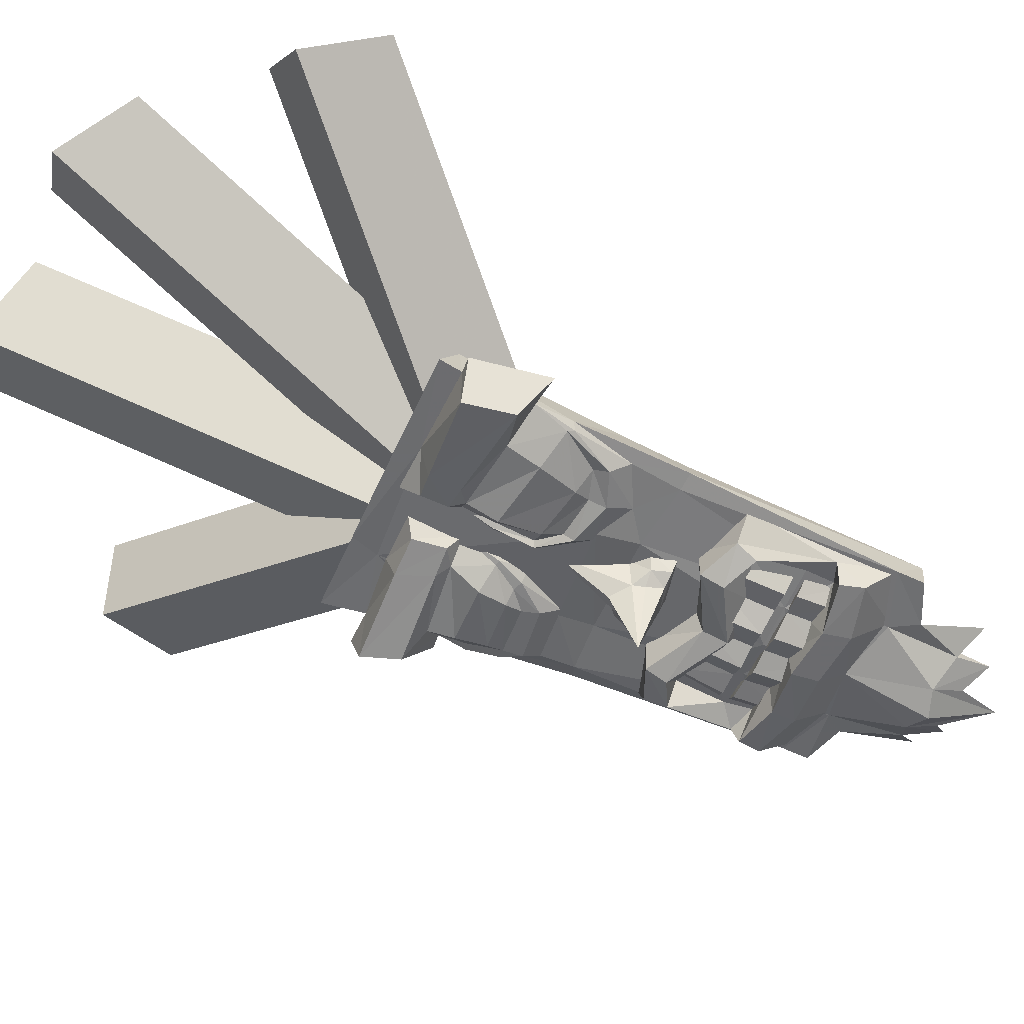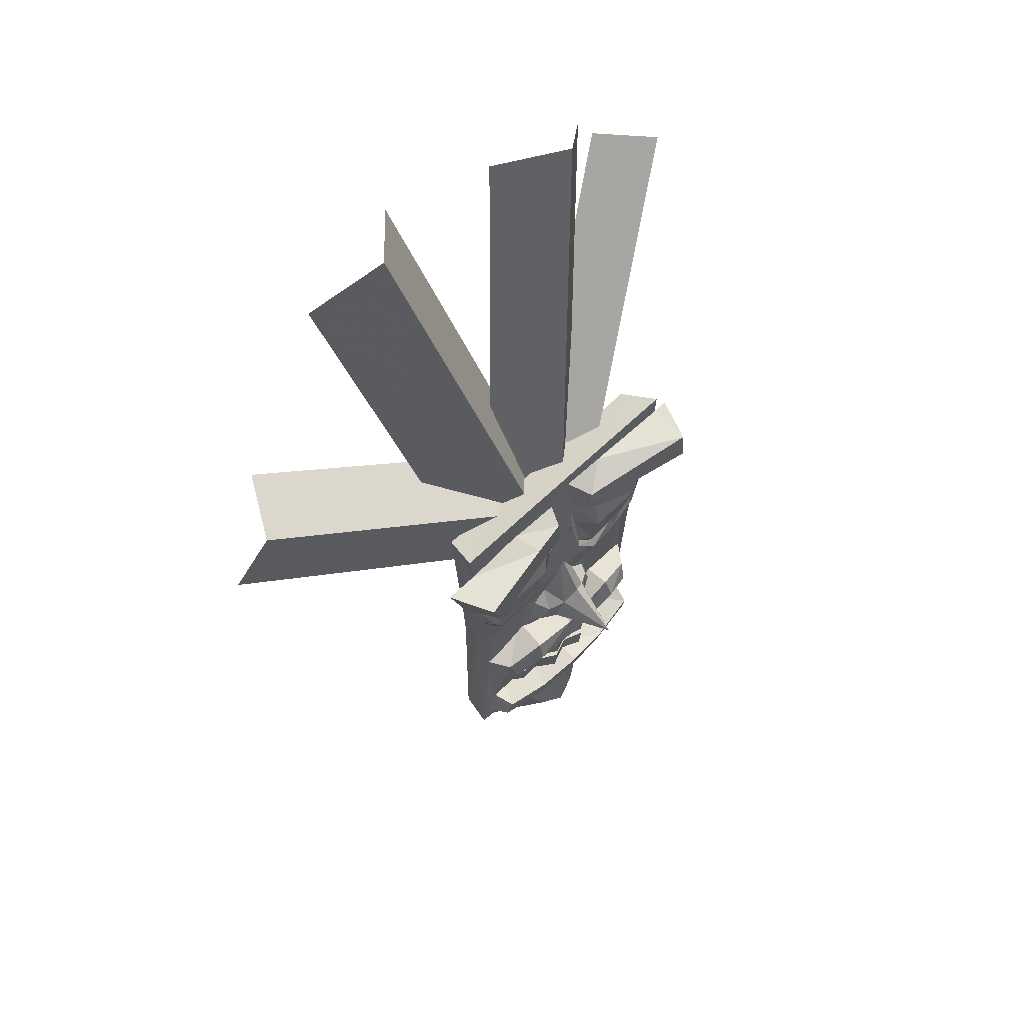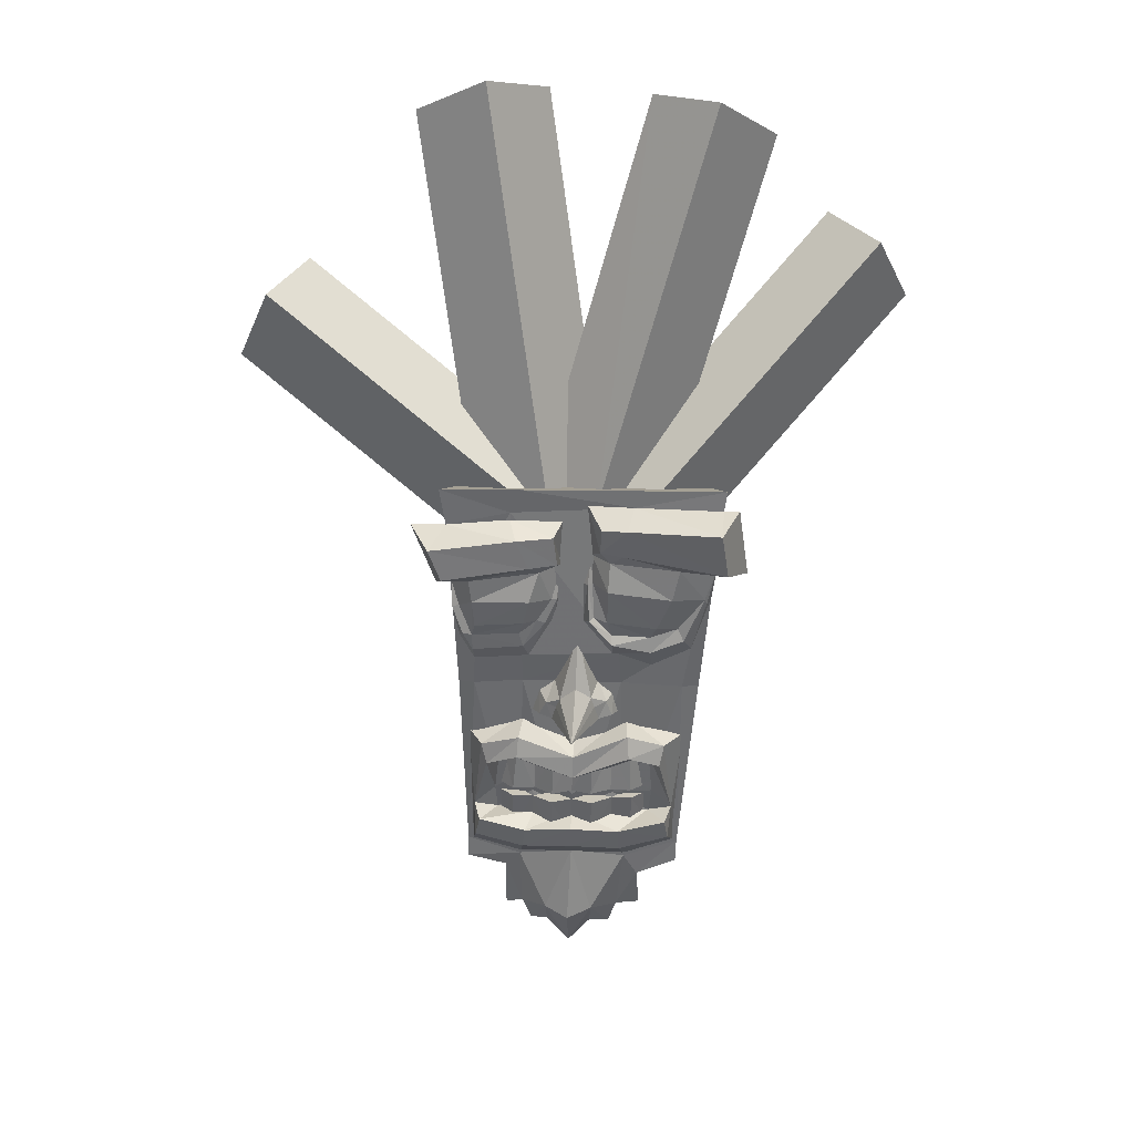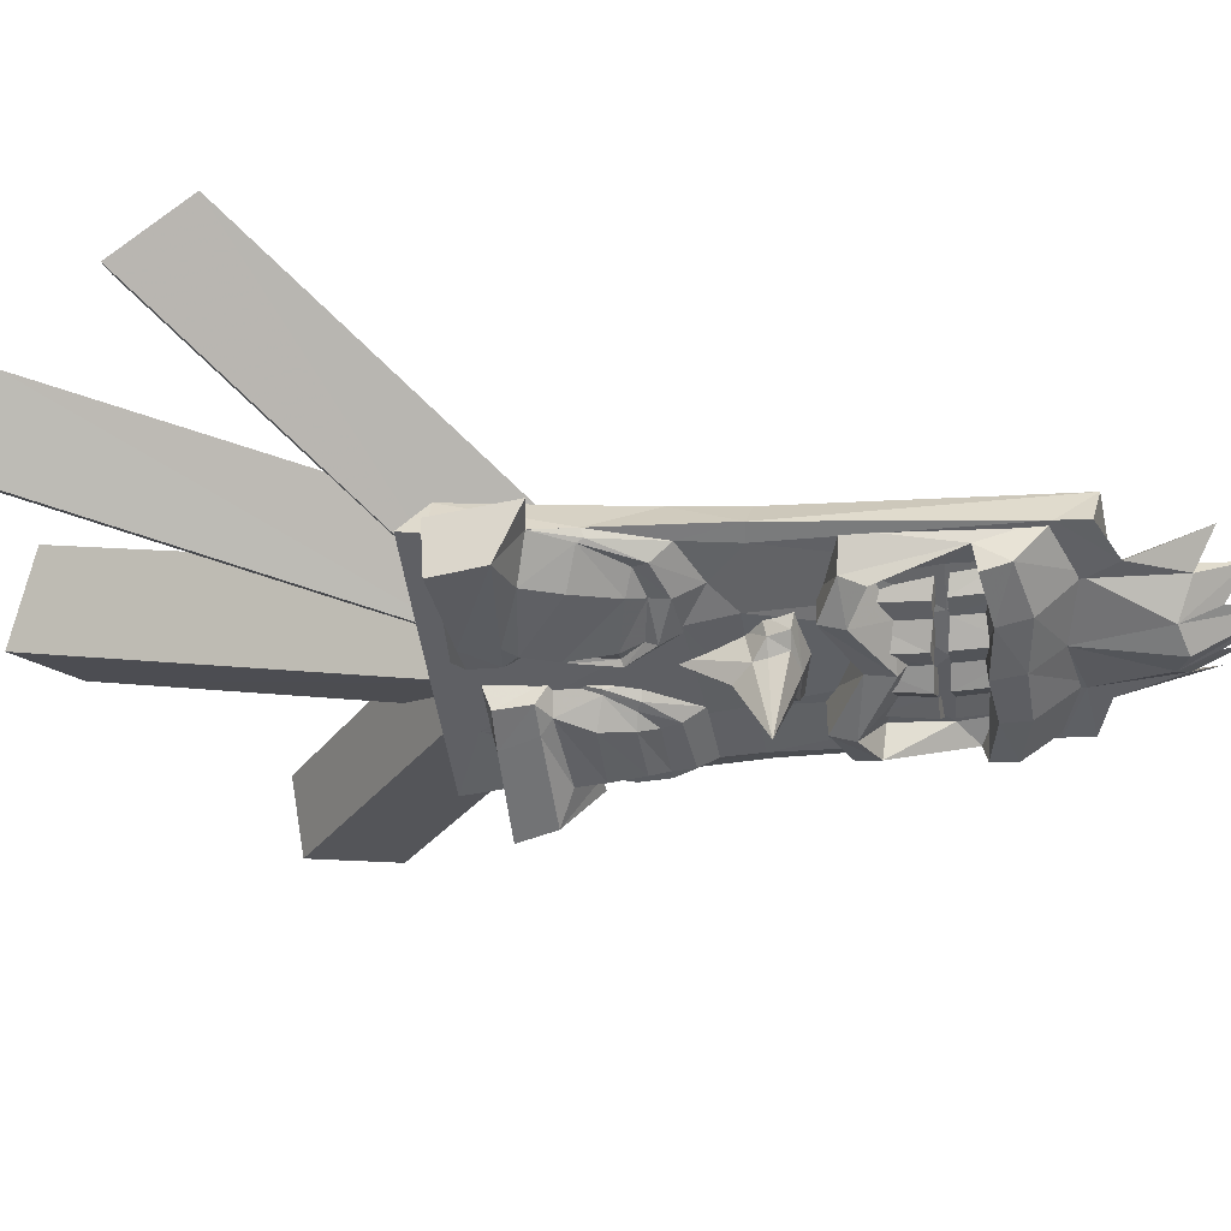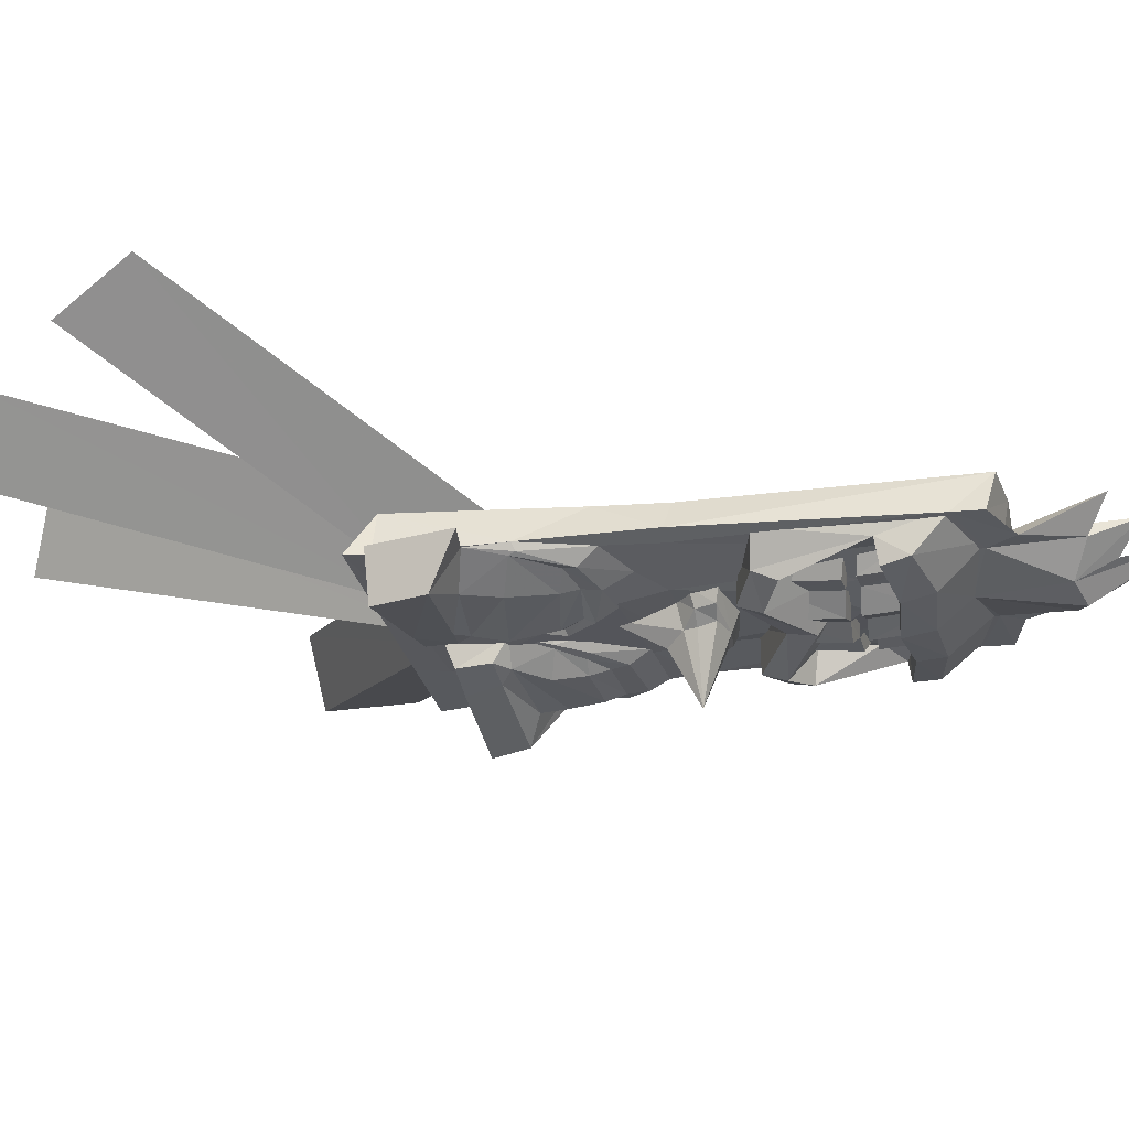
<metadata>
{"format":"obj","ext":"obj","renderer":"f3d","projection":"perspective","resolution":1024,"background":"white","views":[{"elev":-53.5,"azim":65.1,"up":"+Y"},{"elev":62.7,"azim":-44.1,"up":"+Z"},{"elev":35.6,"azim":3.6,"up":"+Z"},{"elev":-44.9,"azim":95.4,"up":"+Y"},{"elev":-29.0,"azim":101.7,"up":"+Y"}]}
</metadata>
<code>
v  0.5025 1.696 10.45
v  0.9777 1.665 10.46
v  0.5485 1.62 11.54
v  0.9931 1.582 11.58
v  1.407 2.111 10.36
v  1.453 2.04 11.48
v  -2.211 2.06 11.6
v  -1.736 1.578 11.75
v  -2.043 2.108 12.77
v  -1.629 1.658 12.9
v  -1.245 1.601 11.77
v  -1.199 1.691 12.89
v  -0.8161 1.284 11.86
v  -0.3715 1.465 11.83
v  -0.8007 1.785 11.73
v  -0.3714 1.489 11.56
v  -0.4021 1.565 10.46
v  0.0885 1.304 11.61
v  0.0578 1.382 10.51
v  -0.8314 1.805 11.45
v  -0.8314 1.307 11.58
v  -1.291 1.625 11.49
v  -0.4021 1.728 9.743
v  0.0732 1.578 8.039
v  0.8244 1.965 9.428
v  0.6558 2.092 7.75
v  1.146 1.975 8.87
v  1.192 2.611 7.351
v  0.7938 2.227 9.112
v  0.2725 3.658 18.49
v  -1.153 6.483 26.89
v  -0.9387 2.278 19.09
v  -2.365 5.141 27.59
v  -3.913 5.825 26.6
v  -2.503 2.988 18.17
v  1.33 3.265 18.1
v  3.615 5.545 26.39
v  0.1038 2.257 19.14
v  2.419 4.559 27.5
v  1.024 5.604 27.19
v  -1.261 3.324 18.9
v  1.898 2.946 17.6
v  6.589 5.849 22.57
v  1.162 2.234 19.18
v  5.899 5.163 24.17
v  4.811 6.203 24.33
v  0.1038 3.306 19.39
v  -0.6014 3.655 19.3
v  -6.29 5.419 23.27
v  -1.322 2.287 19.08
v  -7.041 4.079 23.08
v  -7.777 4.465 21.37
v  -2.104 2.687 17.38
v  2.634 1.967 17.09
v  2.235 1.95 15.7
v  2.434 2.06 14.57
v  2.726 1.9 17.92
v  2.955 0.9478 18.39
v  1.944 1.447 18.13
v  0.4411 1.45 18.28
v  0.7324 1.359 18.51
v  0.2265 1.452 18.54
v  0.8091 1.317 19.2
v  0.9624 1.552 11.83
v  0.5178 1.688 12.93
v  0.5178 1.592 11.81
v  0.0732 1.305 11.89
v  -2.61 1.389 17.71
v  -3.147 0.9708 18
v  -3.039 1.963 17.3
v  -3.377 1.967 17.26
v  -3.882 1.934 18.8
v  -3.116 1.932 18.81
v  -3.407 0.9538 18.78
v  -1.307 1.358 18.12
v  -0.6321 1.959 17.86
v  -1.092 1.538 17.9
v  -0.8314 1.722 17.08
v  -1.307 1.357 17.22
v  -1.445 1.448 16.59
v  -1.153 1.624 16.56
v  -1.552 1.589 16.21
v  -2.595 1.6 16.12
v  -2.503 1.442 16.49
v  -2.549 1.389 17.16
v  -2.87 1.784 16.79
v  -0.7547 1.899 16.43
v  -0.7241 1.743 17.06
v  -0.9694 1.654 16.47
v  -1.46 1.6 15.86
v  -2.579 1.615 15.7
v  -2.794 1.626 16.12
v  -0.6014 1.953 17.09
v  -3.024 1.791 16.73
v  -3.039 1.991 16.65
v  -2.886 1.865 15.92
v  -1.506 1.92 19.77
v  -3.239 1.923 19.71
v  -1.721 1.943 19.17
v  -3.116 1.93 18.81
v  0.9624 1.911 19.85
v  0.9318 1.902 19.42
v  2.879 1.902 19.91
v  2.818 1.873 19.43
v  -1.353 1.815 15.45
v  -2.564 1.811 15.33
v  -2.058 1.882 12.59
v  -2.181 1.913 11.47
v  -1.215 1.697 12.35
v  -1.291 1.798 11.51
v  -2.135 1.948 10.86
v  -1.261 1.714 10.94
v  -0.3868 1.693 11.01
v  -0.3715 1.649 11.56
v  -0.3561 1.671 12.11
v  0.5025 1.66 12.4
v  0.5485 1.758 11.59
v  1.361 1.802 12.71
v  1.453 1.858 11.6
v  1.376 1.927 10.94
v  0.5025 1.672 10.99
v  -1.736 2.089 11.38
v  -1.751 1.592 11.5
v  -2.196 2.051 11.38
v  0.9931 2.081 11.45
v  -0.3715 1.046 11.01
v  -0.3868 1.157 10.39
v  0.7018 1.144 10.9
v  0.7324 1.274 10.28
v  1.852 1.397 10.58
v  1.775 1.295 11.12
v  1.913 1.793 11.18
v  1.99 2.17 9.832
v  0.8244 2.096 9.378
v  -0.4021 1.73 9.715
v  -1.629 2.081 9.342
v  -1.506 1.202 10.3
v  -2.732 2.029 9.756
v  -2.61 1.335 10.5
v  -2.656 1.77 11.08
v  -2.503 1.272 11.01
v  -1.445 1.133 10.85
v  0.6864 1.916 13.92
v  0.5485 1.913 14.47
v  0.5178 1.592 14.01
v  0.3951 1.586 14.4
v  0.2265 1.409 14.04
v  -0.2795 1.222 14.99
v  -0.2641 1.907 16.09
v  -0.6321 1.309 14.62
v  -0.7854 1.915 14.73
v  -0.9541 1.512 14.35
v  -1.138 1.922 14.42
v  -1.123 1.594 13.96
v  -1.307 1.921 13.87
v  -0.3101 1.922 13.69
v  -0.3101 1.423 13.87
v  -0.2948 0.0323 14.39
v  -0.7241 1.356 14.36
v  0.1345 1.368 14.4
v  0.0578 1.375 14.65
v  2.143 2.071 13.18
v  1.714 1.487 13.25
v  1.622 1.299 12.8
v  0.9318 1.081 13.16
v  0.8858 1.29 13.62
v  -0.3408 1.235 12.41
v  -0.3408 1.331 12.93
v  -1.598 1.069 13.09
v  -1.567 1.214 13.55
v  -2.303 1.281 12.7
v  -2.426 1.426 13.16
v  -2.779 2.062 13.09
v  -1.491 2.102 13.54
v  -0.3255 1.996 13.08
v  0.8244 2.109 13.58
v  2.818 1.876 19.43
v  0.9318 1.905 19.42
v  2.802 0.9058 19.43
v  -0.7701 1.369 12.99
v  -0.3408 1.531 12.94
v  0.0732 1.806 11.76
v  -1.721 2.075 11.62
v  -1.291 1.701 10.4
v  -0.8467 1.384 10.48
v  -2.181 2.122 10.27
v  -1.751 1.665 10.39
v  0.0885 1.803 11.48
v  0.4105 1.291 17.61
v  1.79 1.392 17.39
v  1.468 1.532 16.51
v  2.496 1.783 17.16
v  1.928 1.76 16.36
v  1.33 1.666 16.17
v  0.3951 1.421 16.71
v  0.0578 1.762 17.52
v  0.0272 1.903 18.18
v  2.634 1.968 17.09
v  2.542 1.827 17.03
v  2.066 1.674 16.1
v  1.361 1.88 15.25
v  1.346 1.591 15.8
v  0.5025 1.681 15.69
v  0.5025 1.438 16.08
v  -0.1415 1.757 16.51
v  -0.0035 1.507 16.66
v  0.0885 1.363 13
v  0.9471 1.647 12.96
v  1.453 2.047 11.69
v  1.376 2.096 12.86
v  3.385 1.899 17.84
v  3.155 1.865 19.45
v  0.4871 1.551 16.29
v  0.0885 1.601 16.71
v  -0.0495 1.71 17.52
v  -0.1721 1.84 17.44
v  0.9624 2.785 19.34
v  -1.491 2.791 19.26
v  -1.567 2.706 15.69
v  0.8858 2.702 15.78
v  -1.598 2.672 14.24
v  0.8551 2.667 14.42
v  0.7784 2.837 8.995
v  -1.736 2.839 9.006
v  -2.855 2.029 9.753
v  -2.595 1.881 14.57
v  -2.962 2.086 14.43
v  -3.039 1.991 16.65
v  -1.506 1.818 15.45
v  -1.506 1.905 14.67
v  -1.644 1.974 9.372
v  -3.009 2.798 19.21
v  -2.84 2.71 15.66
v  0.1958 1.91 14.76
v  -0.8161 1.382 14.02
v  -0.6934 1.487 18.15
v  -0.7701 1.485 18.85
v  -0.5861 1.95 19.02
v  -1.736 1.944 18.98
v  -1.567 1.324 18.85
v  -1.015 1.604 8.015
v  -1.613 2.143 7.687
v  -1.981 2.032 8.943
v  -2.043 2.647 7.118
v  -1.767 2.226 9.056
v  -1.429 2.493 6.789
v  -1 2.004 7.246
v  0.0272 1.978 7.268
v  0.4718 2.455 6.838
v  -0.5094 2.442 6.116
v  -0.4788 1.387 7.849
v  0.6558 1.678 15.69
v  1.361 1.88 15.25
v  0.7018 1.827 14.77
v  -0.0648 1.921 19.43
v  0.2571 1.429 19.12
v  0.9931 2.063 11.69
v  2.066 2.013 9.925
v  2.051 1.997 9.318
v  1.836 2.815 9.124
v  2.174 2.664 14.47
v  2.266 2.696 15.81
v  2.603 2.782 19.4
v  2.066 1.971 14.6
v  -2.794 2.675 14.17
v  -2.687 2.826 9.011
v  -2.87 2.011 9.193
g f0_o37_p2_v66
f 1 2 3
f 3 2 4
f 2 5 4
f 4 5 6
f 7 8 9
f 9 8 10
f 8 11 10
f 10 11 12
f 13 11 14
f 11 15 14
f 16 17 18
f 17 19 18
f 18 19 3
f 19 1 3
f 16 20 21
f 20 22 21
f 23 24 25
f 24 26 25
f 25 26 27
f 27 26 28
f 26 29 28
f 28 29 27
f 30 31 32
f 31 33 32
f 33 34 32
f 32 34 35
f 36 37 38
f 37 39 38
f 39 40 38
f 38 40 41
f 42 43 44
f 43 45 44
f 45 46 44
f 44 46 47
f 48 49 50
f 49 51 50
f 51 52 50
f 50 52 53
f 54 55 56
f 57 58 59
f 60 61 62
f 58 63 61
f 59 61 60
f 59 58 61
f 64 65 66
f 65 67 66
f 68 69 70
f 69 71 70
f 71 72 70
f 70 72 73
f 73 72 74
f 72 71 74
f 71 69 74
f 74 69 75
f 69 68 75
f 76 77 78
f 77 79 78
f 79 80 78
f 78 80 81
f 81 80 82
f 82 80 83
f 83 80 84
f 80 79 84
f 79 85 84
f 84 85 83
f 83 85 86
f 86 85 70
f 85 68 70
f 87 88 89
f 88 78 89
f 78 81 89
f 89 81 90
f 81 82 90
f 82 83 90
f 90 83 91
f 83 92 91
f 78 88 76
f 76 88 93
f 88 87 93
f 92 86 94
f 86 70 94
f 70 95 94
f 95 96 94
f 94 96 92
f 97 98 99
f 98 100 99
f 101 102 103
f 102 104 103
f 87 89 105
f 89 90 105
f 105 90 106
f 90 91 106
f 106 91 96
f 91 92 96
f 107 108 109
f 109 108 110
f 108 111 110
f 111 112 110
f 112 113 110
f 113 114 110
f 110 114 109
f 109 114 115
f 115 114 116
f 114 117 116
f 116 117 118
f 118 117 119
f 119 117 120
f 120 117 121
f 121 117 113
f 117 114 113
f 22 122 123
f 122 124 123
f 6 125 4
f 125 3 4
f 126 127 128
f 127 129 128
f 129 130 128
f 128 130 131
f 131 130 132
f 132 130 133
f 133 130 134
f 130 129 134
f 134 129 135
f 129 127 135
f 135 127 136
f 127 137 136
f 136 137 138
f 137 139 138
f 138 139 140
f 140 139 141
f 141 139 142
f 139 137 142
f 142 137 126
f 137 127 126
f 143 144 145
f 144 146 145
f 145 146 147
f 148 149 150
f 149 151 150
f 150 151 152
f 151 153 152
f 152 153 154
f 153 155 154
f 155 156 154
f 154 156 157
f 156 143 157
f 143 145 157
f 145 147 157
f 157 147 158
f 158 150 159
f 159 150 152
f 158 147 160
f 147 146 160
f 146 161 160
f 160 161 158
f 68 85 77
f 85 79 77
f 162 163 132
f 132 163 164
f 164 163 165
f 163 166 165
f 165 166 167
f 166 168 167
f 167 168 169
f 168 170 169
f 169 170 171
f 170 172 171
f 171 172 140
f 140 172 173
f 173 172 174
f 172 170 174
f 170 168 174
f 174 168 175
f 175 168 176
f 168 166 176
f 166 163 176
f 176 163 162
f 86 92 83
f 132 133 162
f 173 138 140
f 177 178 179
f 178 63 179
f 179 63 58
f 12 11 180
f 11 13 180
f 180 13 181
f 13 14 181
f 67 14 66
f 14 182 66
f 8 7 11
f 7 183 11
f 184 185 22
f 22 185 21
f 185 17 21
f 21 17 16
f 124 186 123
f 186 187 123
f 123 187 22
f 187 184 22
f 3 188 18
f 188 16 18
f 60 189 190
f 189 191 190
f 190 191 192
f 192 191 193
f 193 191 194
f 194 191 195
f 191 189 195
f 195 189 196
f 196 189 197
f 189 60 197
f 198 199 55
f 199 200 55
f 55 200 201
f 200 202 201
f 201 202 203
f 202 204 203
f 203 204 205
f 204 206 205
f 181 14 207
f 14 67 207
f 207 67 65
f 65 64 208
f 64 209 208
f 208 209 210
f 57 59 192
f 192 59 190
f 59 60 190
f 58 211 179
f 211 212 179
f 179 212 177
f 177 212 57
f 212 211 57
f 57 211 58
f 198 57 199
f 57 192 199
f 199 192 200
f 192 193 200
f 200 193 202
f 193 194 202
f 202 194 204
f 194 213 204
f 204 213 206
f 213 214 206
f 206 214 215
f 214 196 215
f 196 197 215
f 197 216 215
f 216 205 215
f 215 205 206
f 101 217 97
f 97 217 218
f 218 217 219
f 217 220 219
f 219 220 221
f 220 222 221
f 222 223 221
f 221 223 224
f 225 226 227
f 227 226 228
f 228 226 106
f 106 226 229
f 229 226 230
f 230 226 231
f 226 225 231
f 97 218 98
f 218 232 98
f 98 232 100
f 100 232 228
f 232 233 228
f 228 233 227
f 148 161 149
f 149 161 234
f 161 146 234
f 234 146 144
f 158 159 235
f 159 152 235
f 152 154 235
f 154 157 235
f 235 157 158
f 68 77 75
f 75 77 236
f 77 76 236
f 236 76 237
f 76 238 237
f 238 239 237
f 239 240 237
f 237 240 236
f 236 240 75
f 75 240 74
f 74 240 73
f 240 239 73
f 23 231 241
f 241 231 242
f 231 243 242
f 242 243 244
f 243 245 244
f 244 245 242
f 245 246 242
f 242 246 241
f 241 246 247
f 246 245 247
f 245 29 247
f 247 29 248
f 248 29 249
f 29 26 249
f 26 24 249
f 249 24 248
f 24 250 248
f 248 250 247
f 247 250 241
f 250 251 241
f 241 251 23
f 23 251 24
f 251 250 24
f 252 253 55
f 23 25 254
f 54 104 55
f 104 102 55
f 55 102 252
f 101 97 102
f 97 99 102
f 102 99 252
f 99 229 252
f 229 230 252
f 252 230 254
f 254 230 23
f 230 231 23
f 60 62 197
f 197 62 255
f 62 256 255
f 255 256 178
f 178 256 63
f 256 62 63
f 63 62 61
f 194 195 213
f 213 195 214
f 195 196 214
f 64 66 209
f 66 257 209
f 25 27 258
f 258 27 259
f 27 29 259
f 29 223 259
f 223 260 259
f 259 260 258
f 258 260 56
f 56 260 261
f 260 223 261
f 223 222 261
f 222 262 261
f 261 262 56
f 56 262 54
f 262 263 54
f 54 263 104
f 104 263 103
f 103 263 101
f 101 263 217
f 217 263 220
f 263 262 220
f 220 262 222
f 158 161 148
f 258 264 25
f 25 264 254
f 264 253 254
f 254 253 252
f 232 218 233
f 218 219 233
f 219 265 233
f 233 265 227
f 265 266 227
f 227 266 225
f 266 267 225
f 225 267 231
f 231 267 243
f 243 267 245
f 267 266 245
f 245 266 224
f 266 265 224
f 224 265 221
f 265 219 221
f 100 228 99
f 228 106 99
f 99 106 229
f 253 264 55
f 55 264 56
f 264 258 56
f 119 132 118
f 132 164 118
f 164 165 118
f 118 165 116
f 165 167 116
f 116 167 115
f 115 167 109
f 167 169 109
f 109 169 107
f 169 171 107
f 107 171 108
f 171 140 108
f 108 140 111
f 140 141 111
f 111 141 112
f 141 142 112
f 112 142 113
f 142 126 113
f 126 128 113
f 113 128 121
f 121 128 120
f 128 131 120
f 131 132 120
f 120 132 119
f 29 245 223
f 245 224 223
f 148 150 158

</code>
